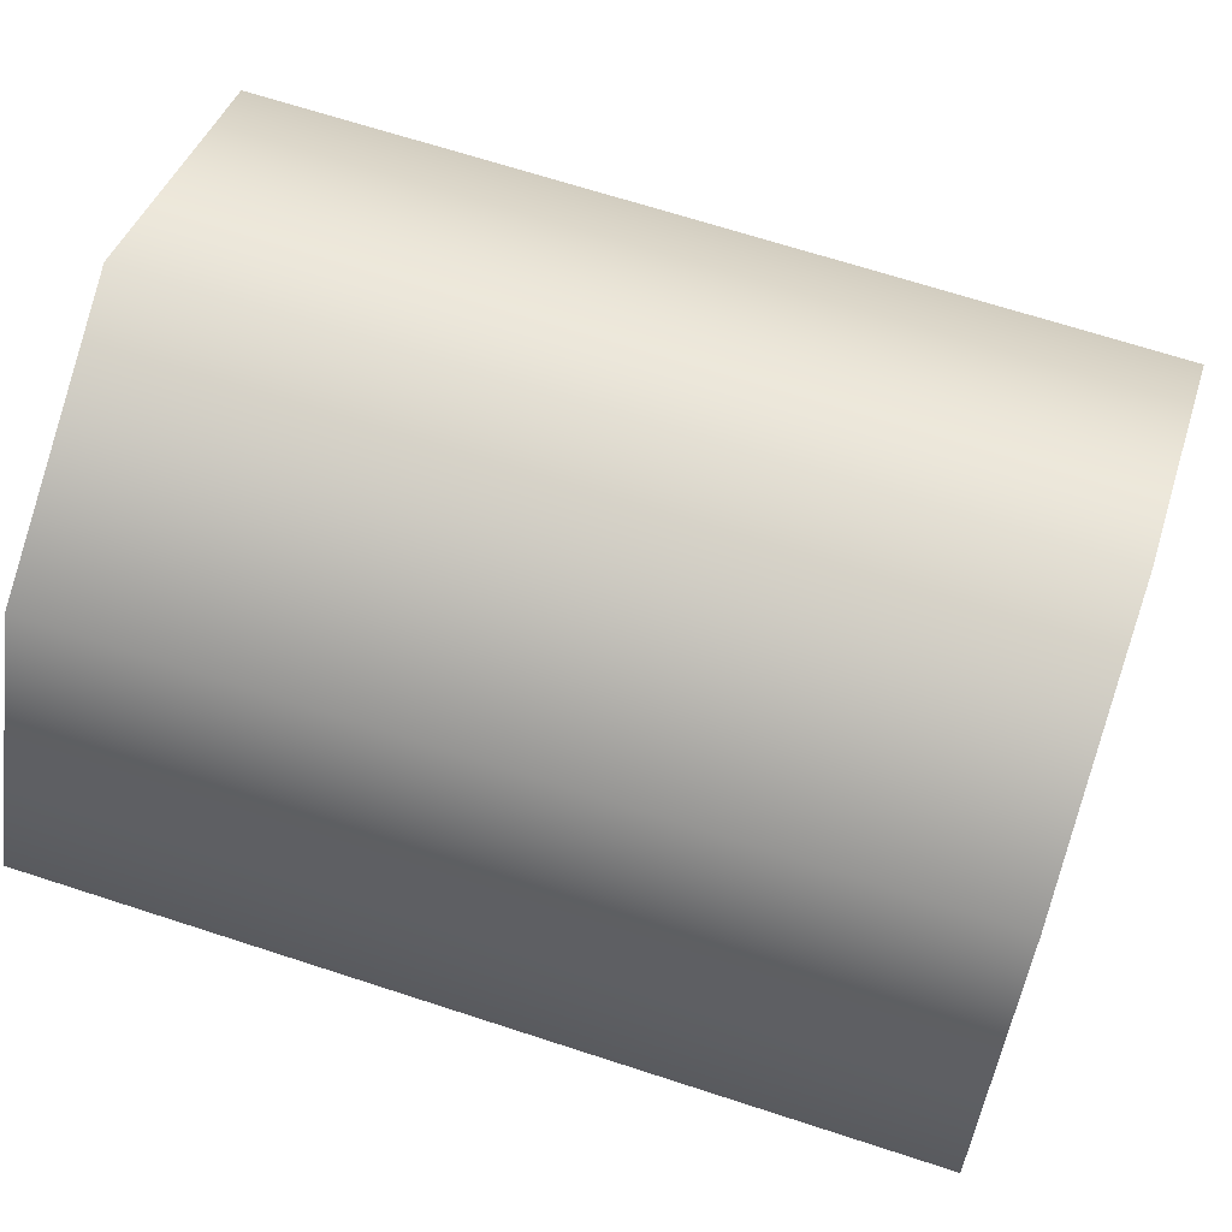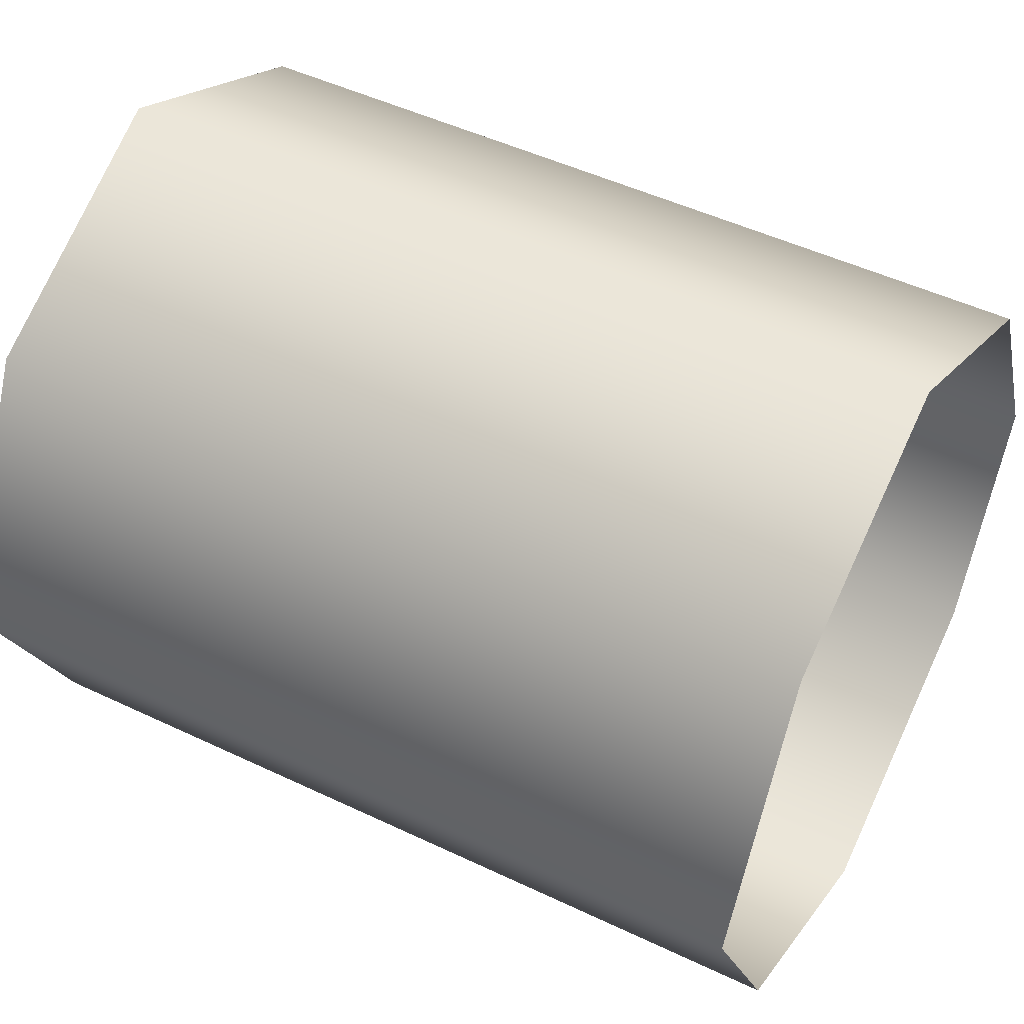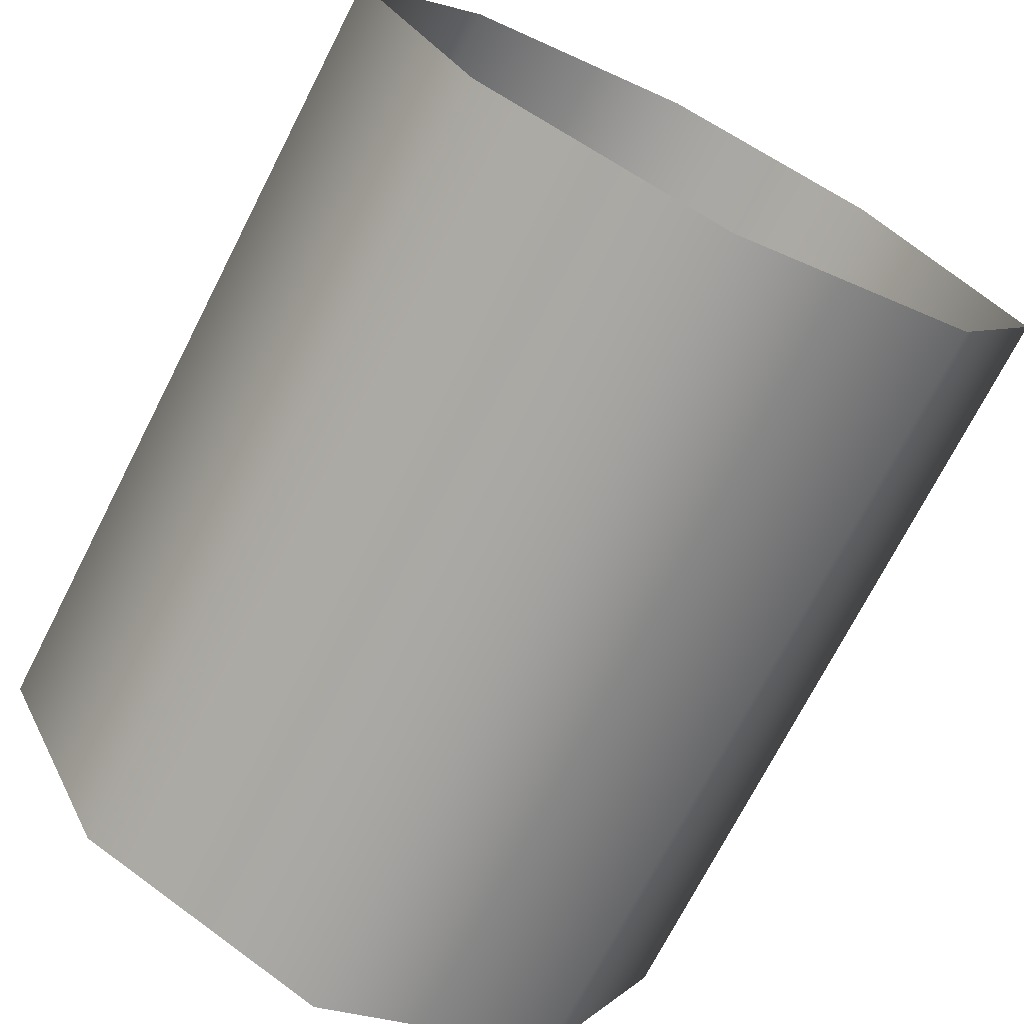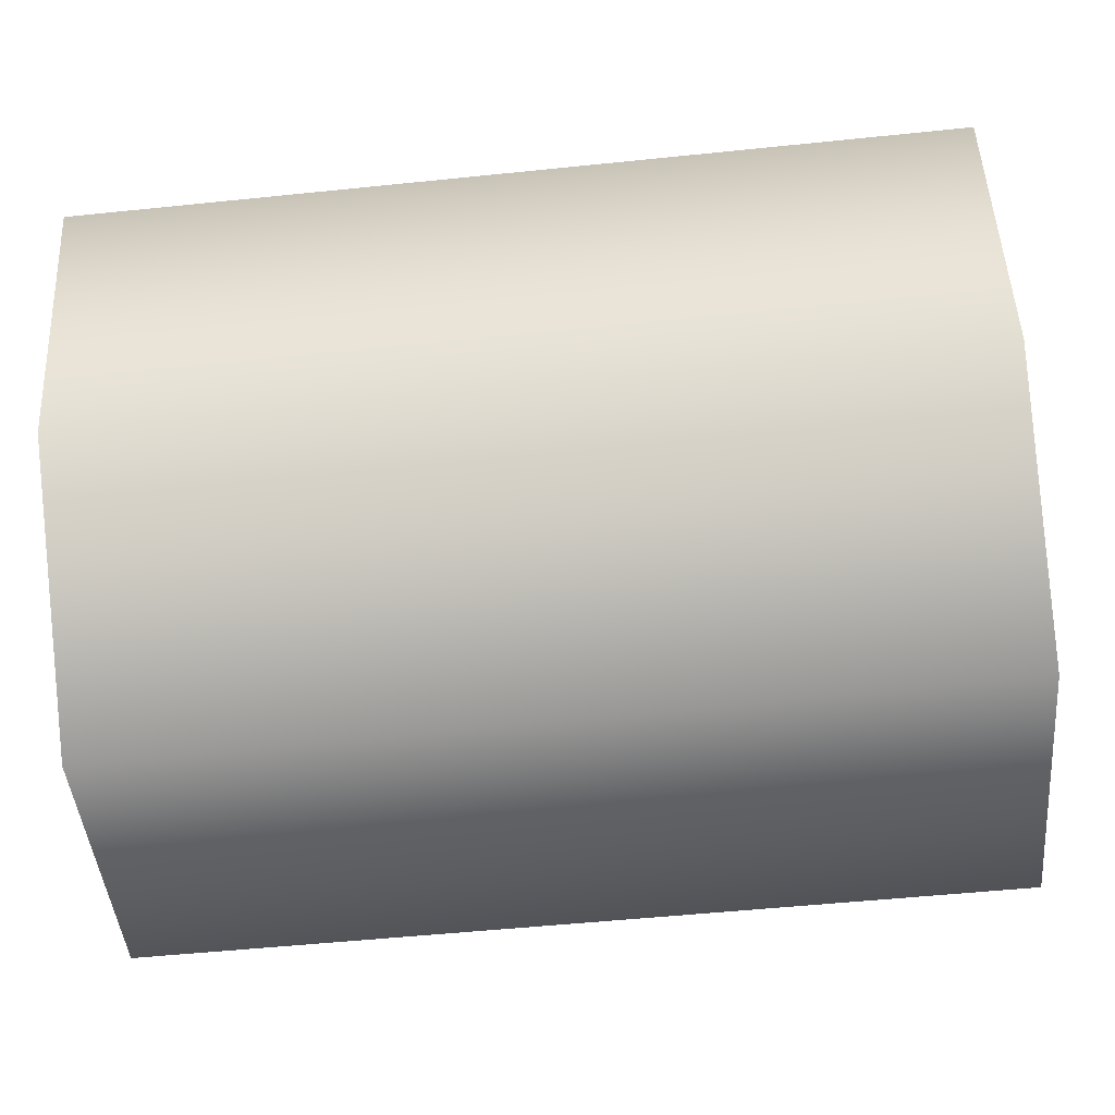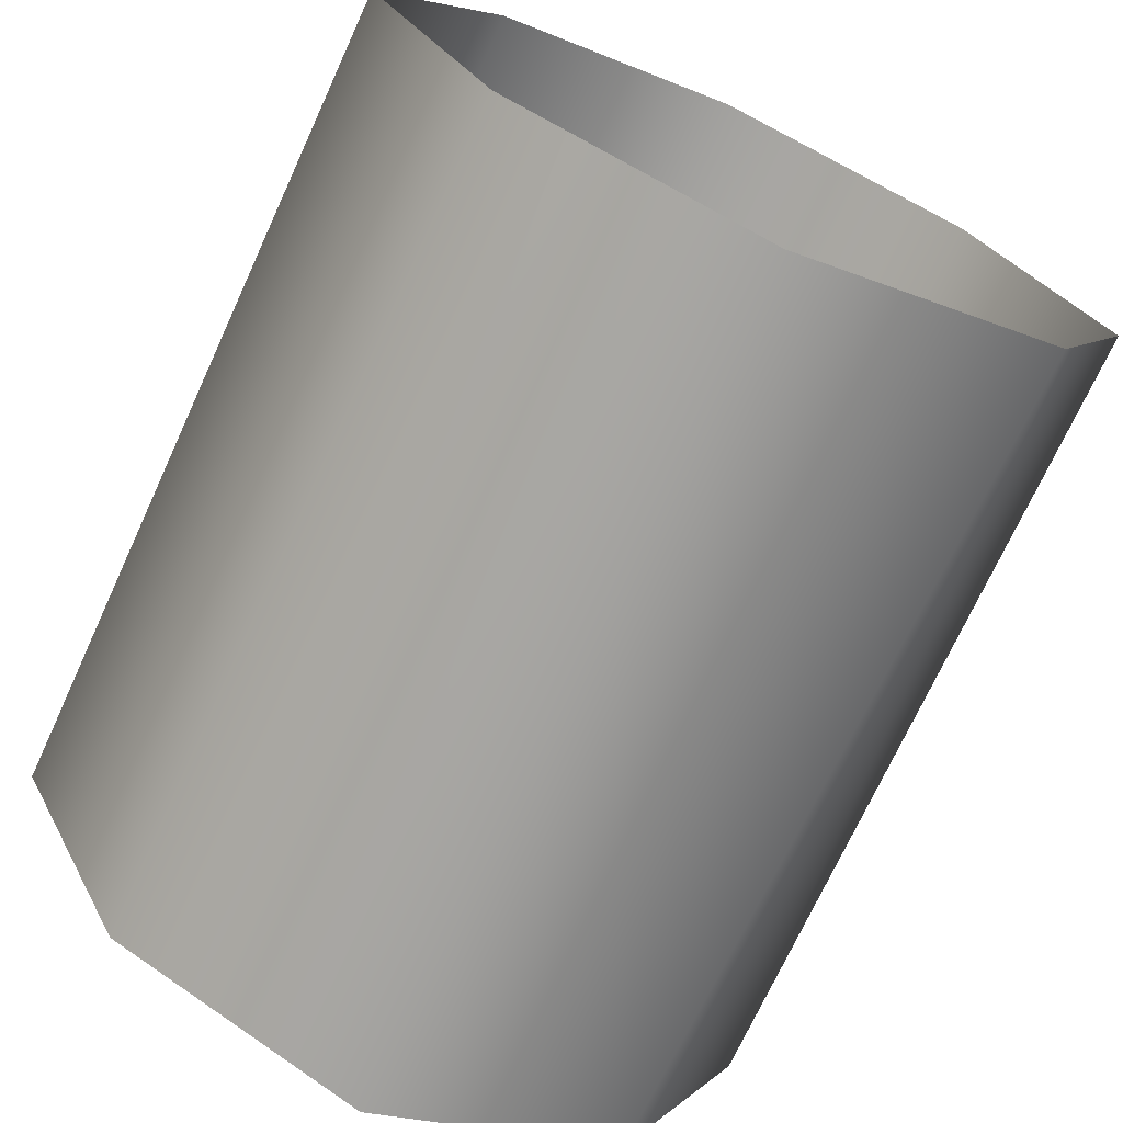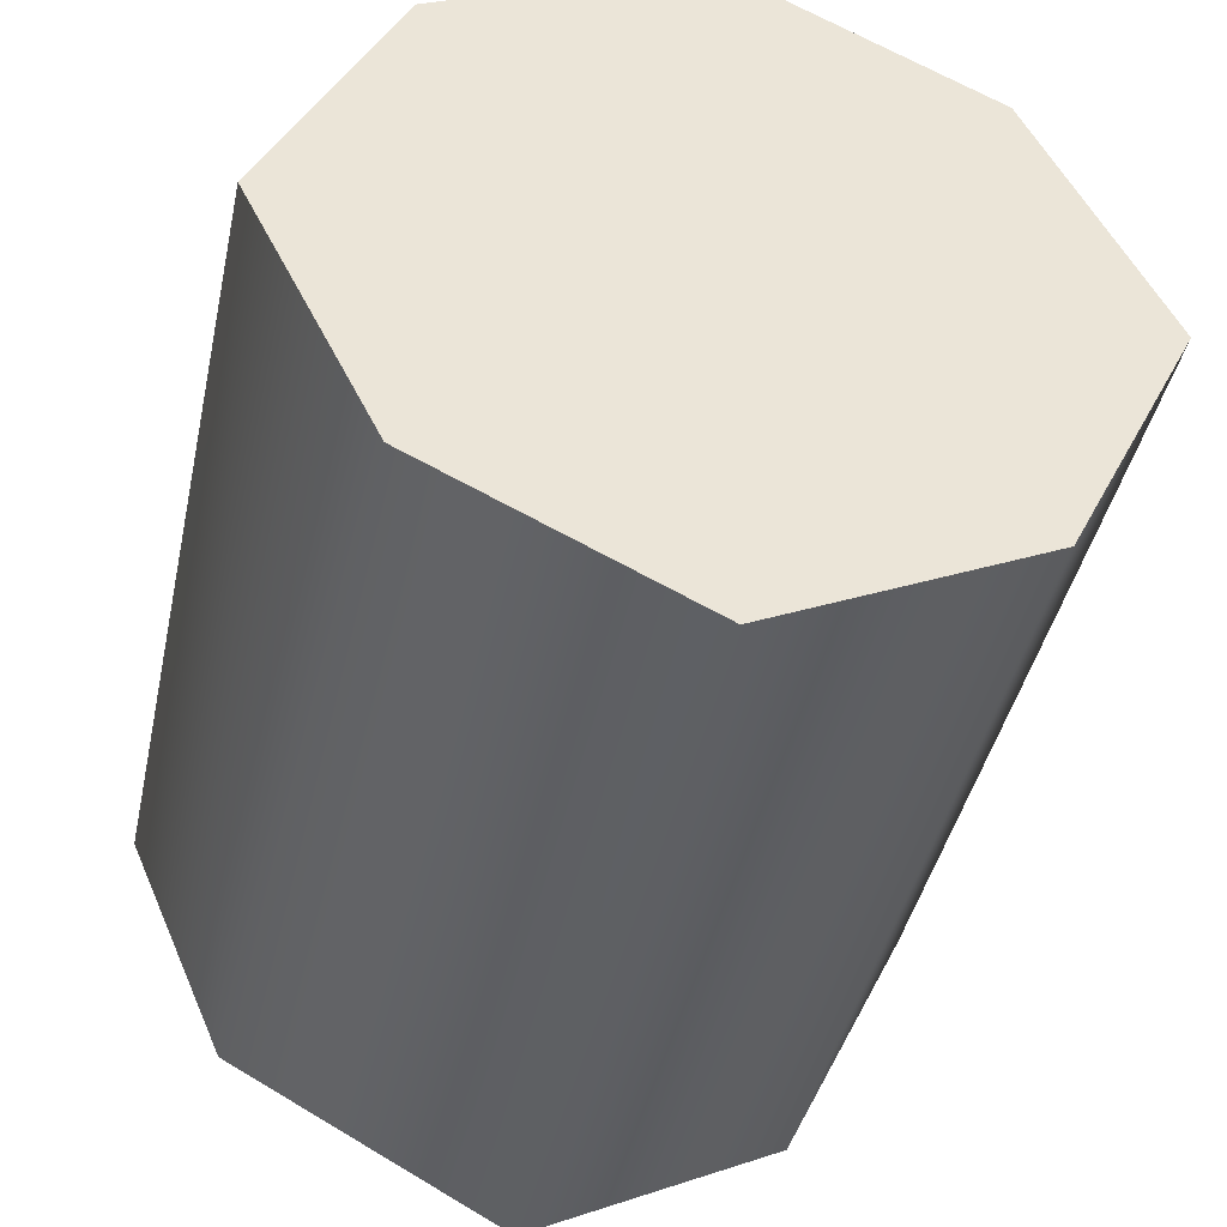
<metadata>
{"format":"obj","ext":"obj","renderer":"f3d","projection":"perspective","resolution":1024,"background":"white","views":[{"elev":66.0,"azim":18.3,"up":"+Z"},{"elev":48.3,"azim":28.0,"up":"+Z"},{"elev":-72.4,"azim":62.9,"up":"+Y"},{"elev":-68.9,"azim":5.7,"up":"+Z"},{"elev":-72.1,"azim":65.3,"up":"+Z"},{"elev":-42.1,"azim":-102.1,"up":"+Z"}]}
</metadata>
<code>
v -1.073 -0.2964 0.932
v -1.354 -0.3044 0.9231
v -1.354 -0.2624 1.008
v -1.073 -0.2624 1.009
v -1.073 -0.3902 0.8811
v -1.354 -0.3902 0.8811
v -1.073 -0.4759 0.9224
v -1.354 -0.4759 0.9231
v -1.354 -0.3902 0.8811
v -1.073 -0.3902 0.8811
v -1.073 -0.518 1.009
v -1.354 -0.518 1.008
v -1.073 -0.4759 1.094
v -1.354 -0.4759 1.095
v -1.073 -0.3902 1.137
v -1.354 -0.3902 1.137
v -1.354 -0.3044 0.9231
v -1.354 -0.518 1.008
v -1.354 -0.2624 1.008
v -1.354 -0.4759 0.9231
v -1.354 -0.3902 0.8811
v -1.354 -0.3902 1.137
v -1.354 -0.4759 1.095
v -1.354 -0.3044 1.095
v -1.073 -0.3044 1.094
v -1.354 -0.3044 1.095
g group_68_105553122428672
f 1 2 3
f 3 4 1
f 5 6 2
f 2 1 5
f 7 8 9
f 9 10 7
f 11 12 8
f 8 7 11
f 13 14 12
f 12 11 13
f 15 16 14
f 14 13 15
f 17 18 19
f 20 18 21
f 22 18 23
f 4 3 24
f 24 25 4
f 19 18 26
f 25 24 16
f 16 15 25
f 26 18 22
f 21 18 17

</code>
